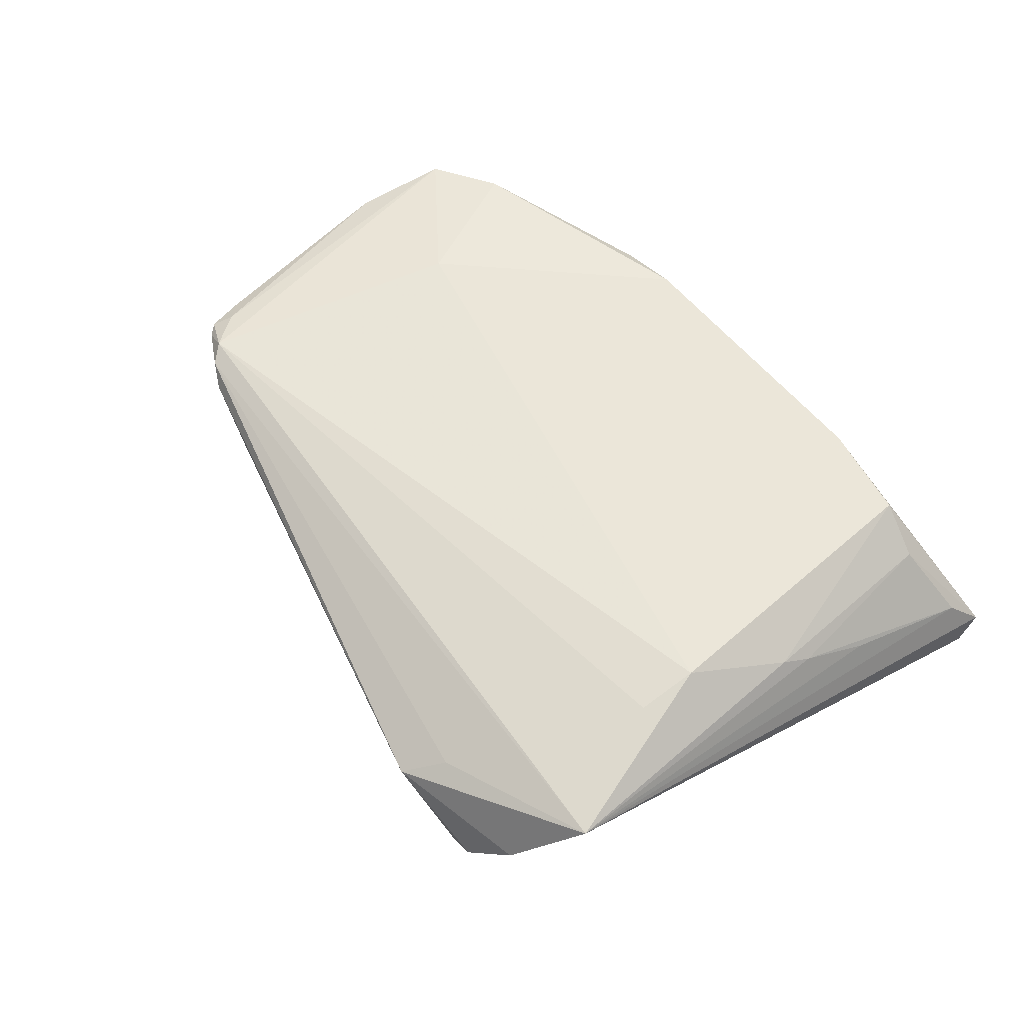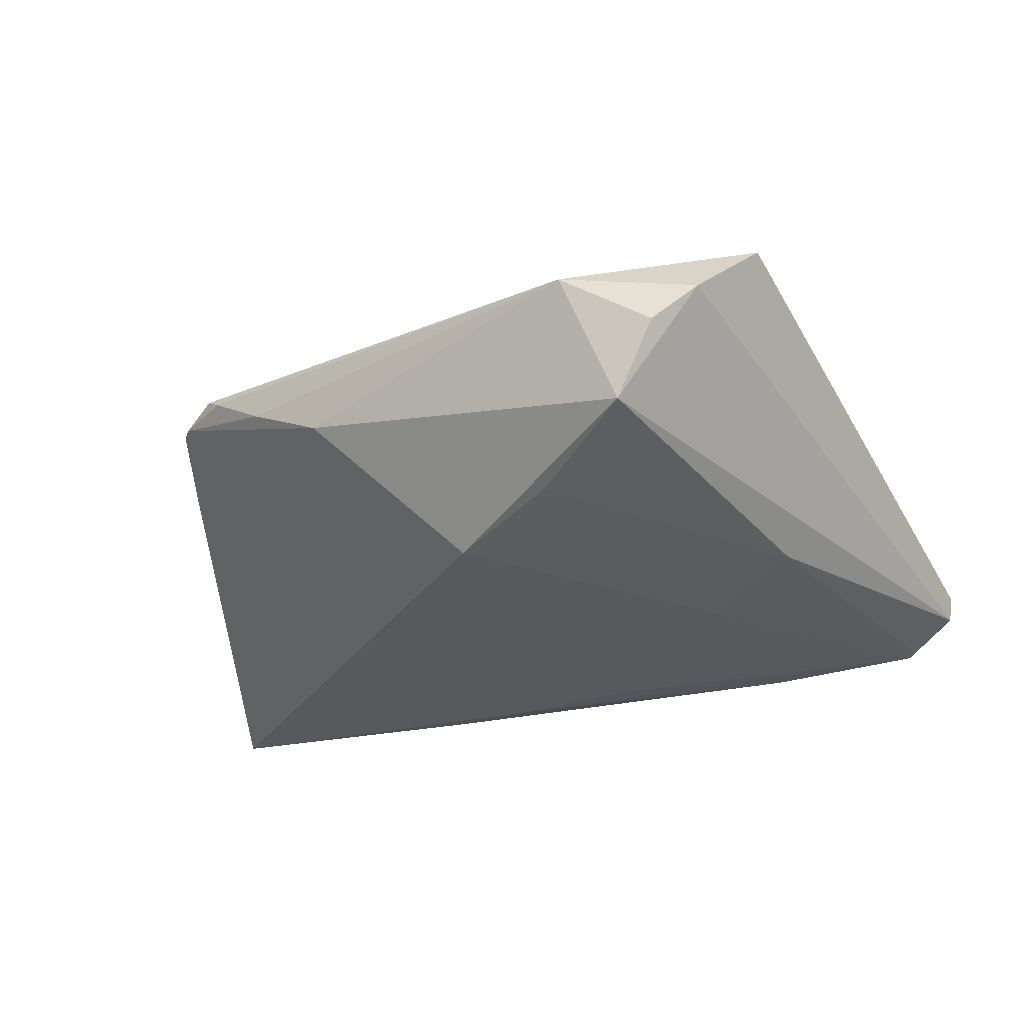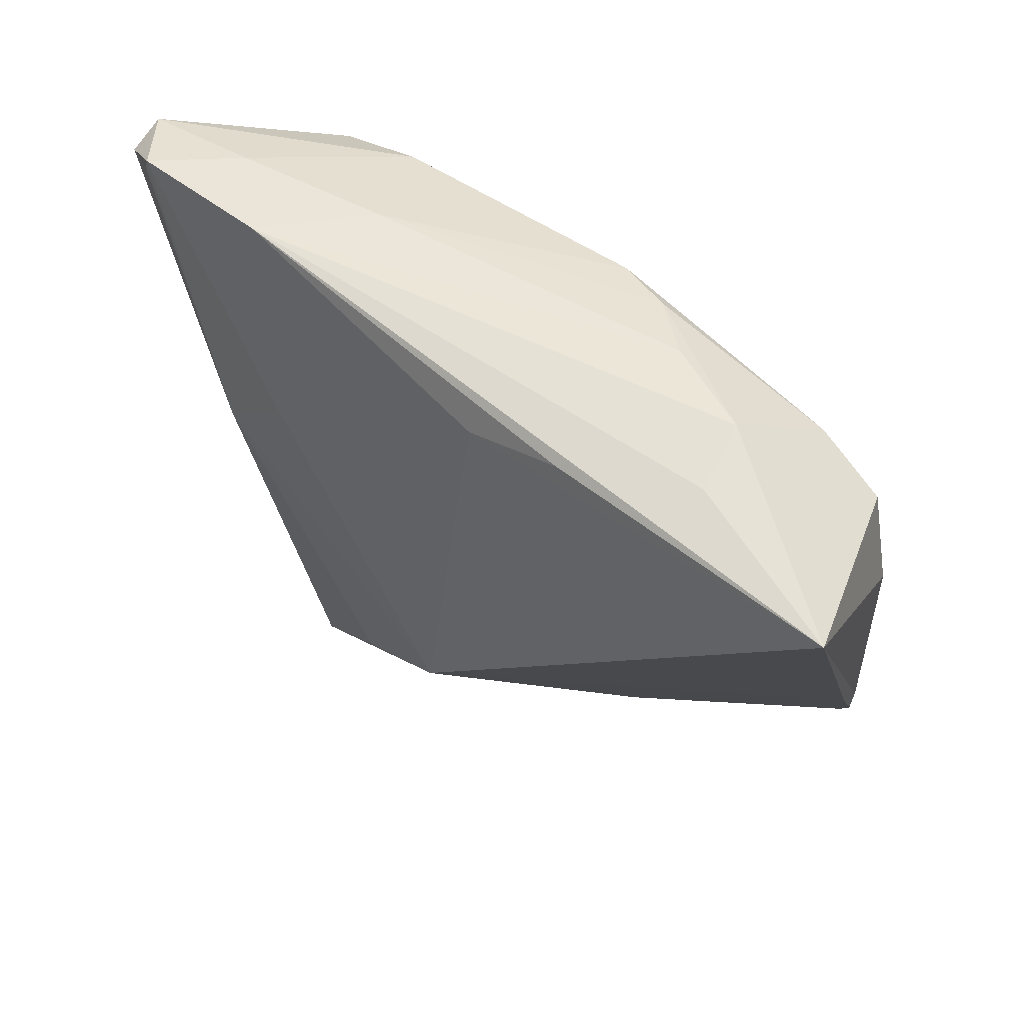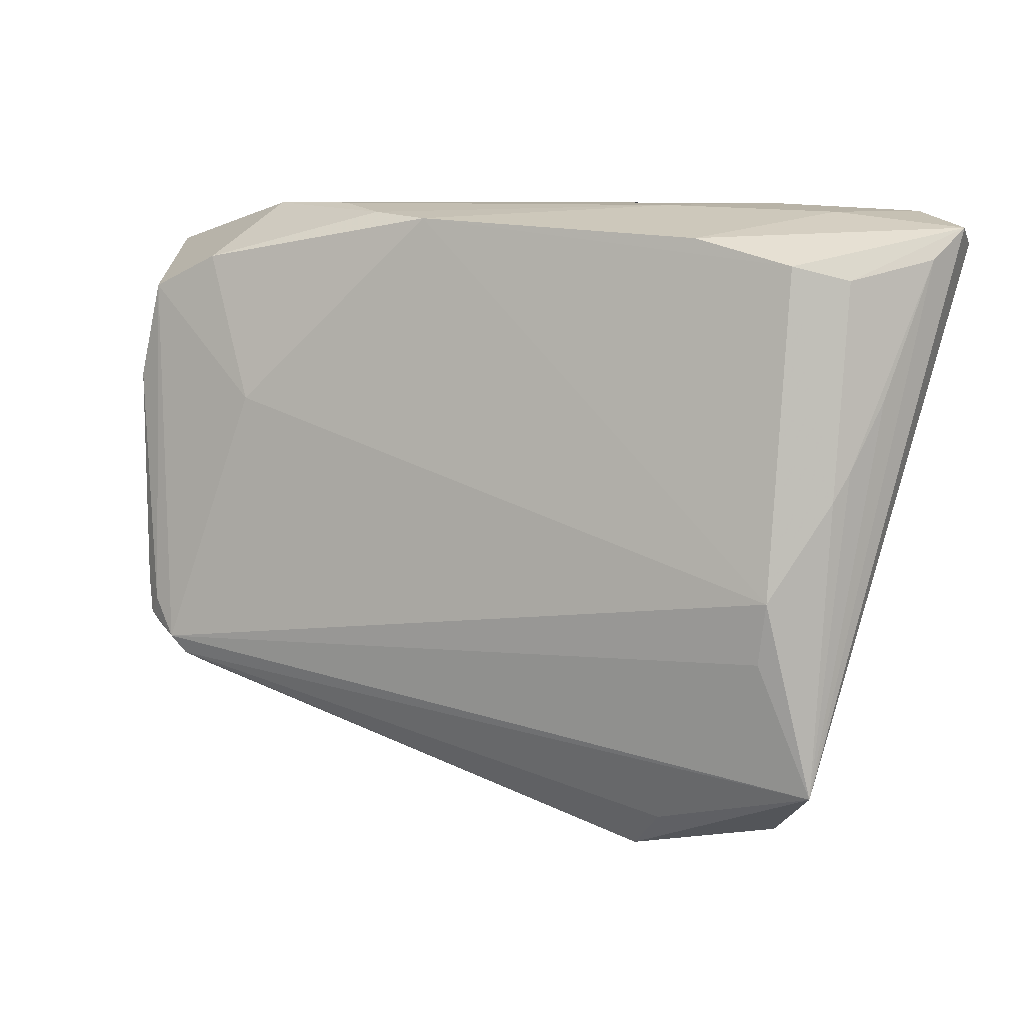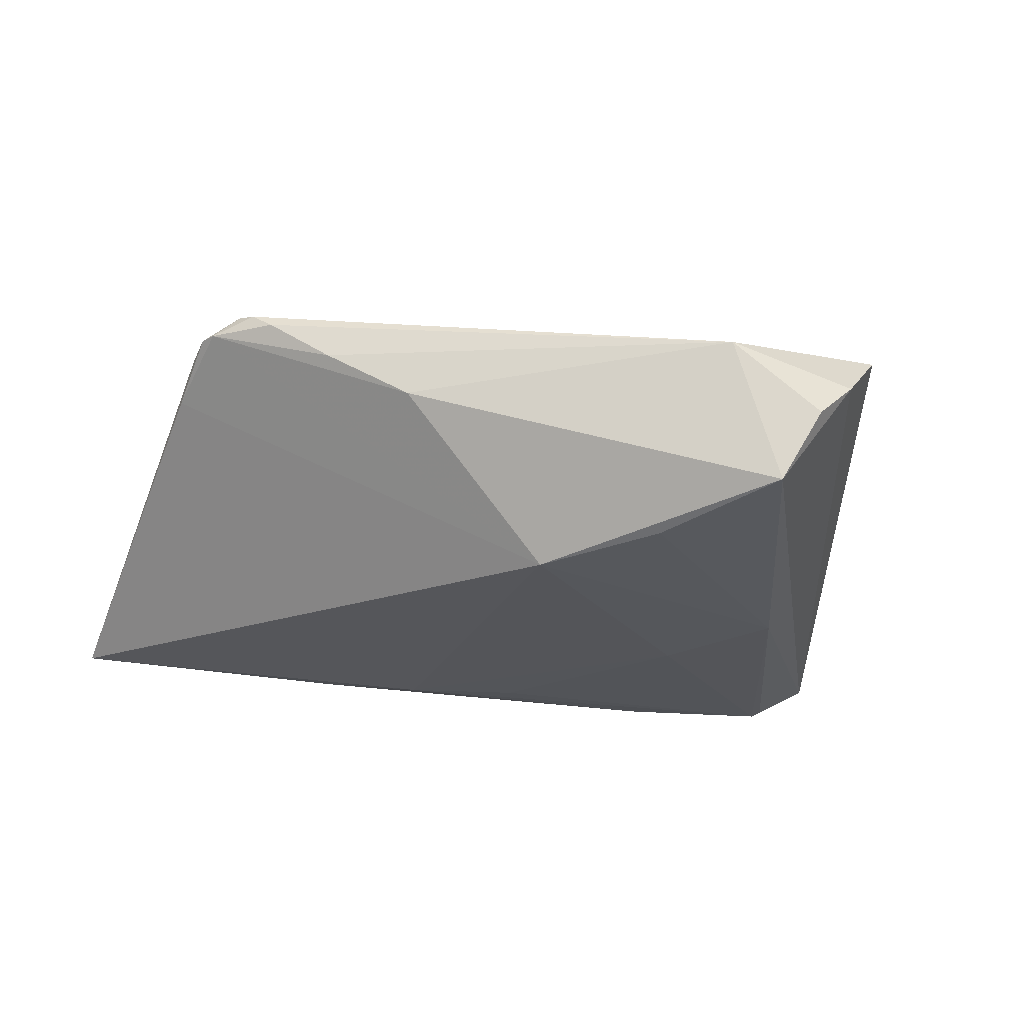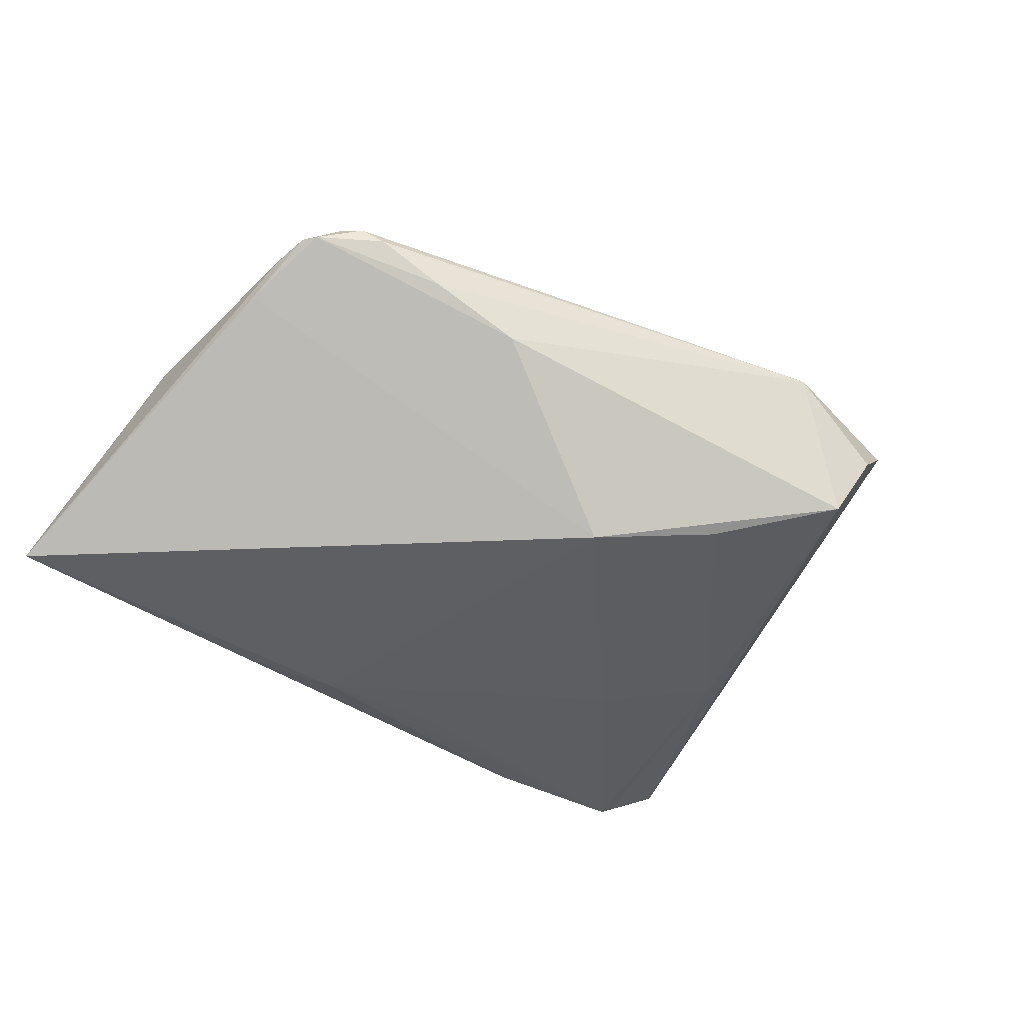
<metadata>
{"format":"obj","ext":"obj","renderer":"f3d","projection":"perspective","resolution":1024,"background":"white","views":[{"elev":61.8,"azim":45.3,"up":"+Z"},{"elev":-30.9,"azim":19.1,"up":"+Z"},{"elev":49.0,"azim":-137.4,"up":"+Y"},{"elev":8.5,"azim":22.6,"up":"+Y"},{"elev":-26.2,"azim":-13.2,"up":"+Z"},{"elev":-39.7,"azim":-38.2,"up":"+Z"}]}
</metadata>
<code>
v 0.02061 -0.04195 0.009463
v -0.04019 0.02648 0.01129
v 0.03579 -0.01289 0.01594
v -0.05012 -0.01601 0.01247
v 0.05072 0.02668 -0.001004
v -0.04903 0.02257 0.01031
v 0.04612 0.03232 -0.01362
v 0.02318 0.004998 -0.01575
v -0.01707 0.03218 0.01004
v 0.03768 0.03225 -0.004904
v -0.03354 0.008676 0.01499
v 0.003956 0.02539 -0.01572
v -0.01089 0.02648 -0.01614
v -0.0242 0.03332 0.00443
v 0.05331 0.03039 -0.005766
v -0.03842 0.03148 -0.008593
v 0.0233 -0.0439 -0.01086
v -0.003626 -0.02473 -0.01706
v 0.03554 -0.004641 -0.01411
v -0.05116 -0.01206 0.00806
v 0.04221 -0.001251 0.01106
v -0.04088 -0.02691 0.01318
v -0.0448 -0.02306 0.01594
v 0.03462 -0.02042 0.01514
v -0.05177 0.01083 0.01021
v -0.05961 0.02819 -0.0147
v 0.04658 0.01035 0.005114
v -0.04776 -0.01843 0.01455
v -0.04933 -0.02053 0.01324
v -0.04811 -0.02204 0.01331
v 0.03695 0.0261 0.01183
v 0.05303 0.02834 -0.01042
v 0.01676 -0.04633 0.007038
v -0.02307 -0.03177 0.002376
v 0.04695 0.03083 -0.01339
v 0.05046 0.03003 -0.01119
v -0.02321 0.02921 -0.0153
v 0.03392 -0.0435 0.003873
v 0.02517 0.02926 0.01177
v 0.04372 0.00217 0.009205
v 0.01033 -0.0329 -0.01475
v -0.0432 -0.0253 0.0151
v 0.01747 0.03303 -0.001881
v 0.04047 -0.03679 0.01231
v 0.02845 -0.04589 -0.001543
v -0.03607 0.03332 -0.0002333
v -0.009626 0.03144 0.0124
v 0.02653 0.03332 -0.01406
v -0.03335 -0.02912 0.0082
v 0.04288 0.02436 0.007719
f 33 34 17
f 17 18 41
f 17 34 18
f 33 44 1
f 26 16 48
f 13 18 26
f 8 13 12
f 18 13 8
f 26 18 20
f 26 2 46
f 46 16 26
f 14 48 46
f 46 48 16
f 15 39 31
f 10 39 15
f 15 44 32
f 15 5 44
f 33 17 45
f 23 44 24
f 24 3 23
f 44 3 24
f 23 3 11
f 21 3 44
f 31 3 21
f 26 48 37
f 37 13 26
f 48 13 37
f 19 17 41
f 41 18 19
f 18 8 19
f 32 17 19
f 7 8 12
f 12 13 7
f 7 13 48
f 7 19 8
f 7 48 10
f 10 15 7
f 42 22 33
f 33 1 42
f 42 44 23
f 42 1 44
f 49 34 33
f 33 22 49
f 2 11 47
f 47 11 3
f 47 3 31
f 31 39 47
f 32 44 38
f 38 17 32
f 38 45 17
f 38 44 33
f 33 45 38
f 44 5 27
f 31 21 50
f 50 15 31
f 5 15 50
f 36 15 32
f 32 7 36
f 36 7 15
f 32 19 35
f 35 7 32
f 19 7 35
f 30 49 22
f 34 49 30
f 22 42 30
f 18 34 30
f 30 20 18
f 30 42 23
f 6 2 26
f 26 25 6
f 6 11 2
f 23 11 6
f 43 39 10
f 43 47 39
f 43 48 14
f 10 48 43
f 2 47 9
f 14 46 9
f 9 46 2
f 9 43 14
f 47 43 9
f 5 50 40
f 40 50 21
f 40 27 5
f 40 21 44
f 44 27 40
f 20 30 29
f 29 30 23
f 4 25 26
f 26 20 4
f 20 29 4
f 28 29 23
f 23 6 28
f 28 6 25
f 25 4 28
f 28 4 29

</code>
